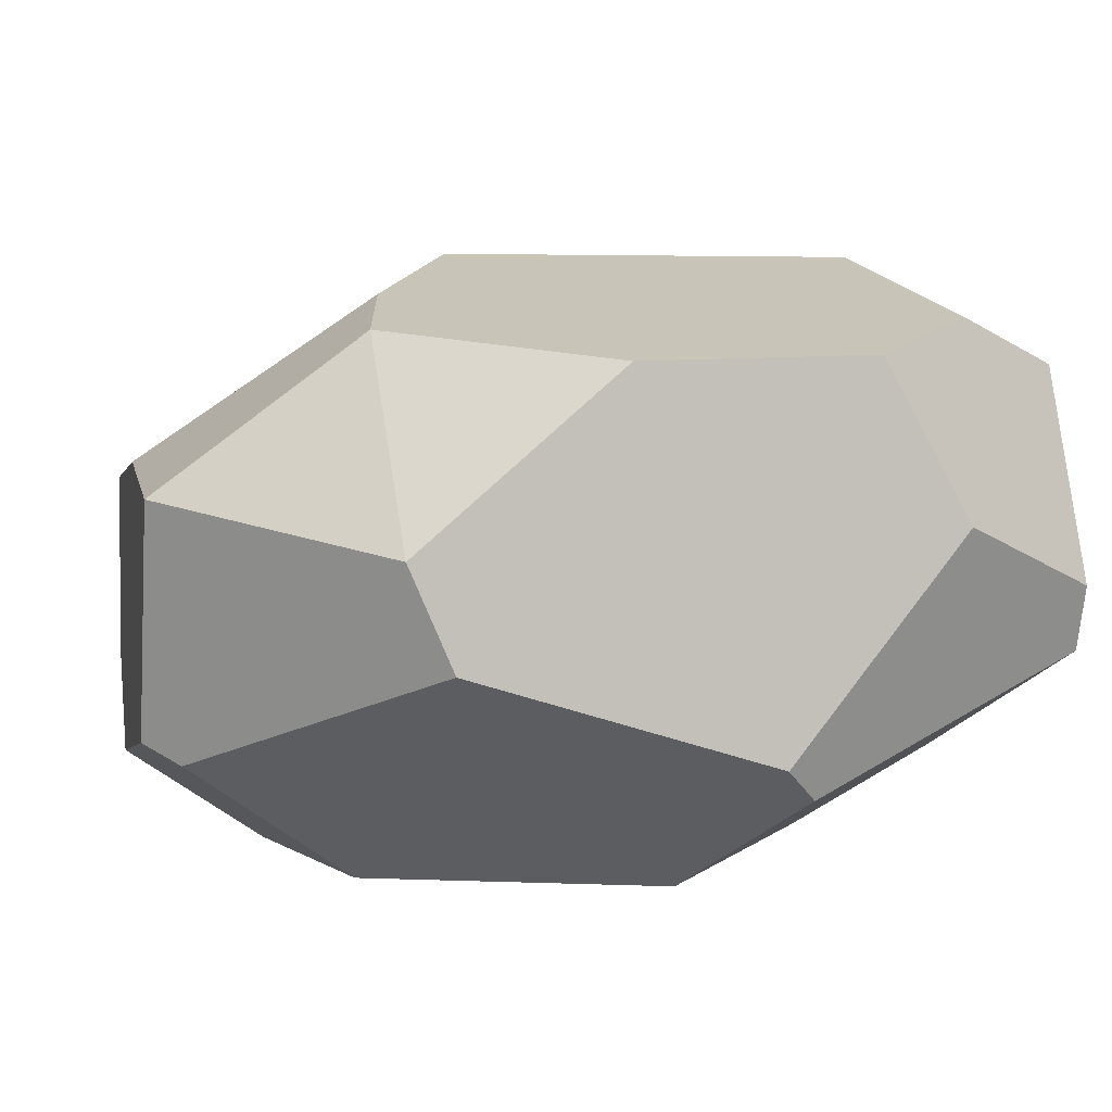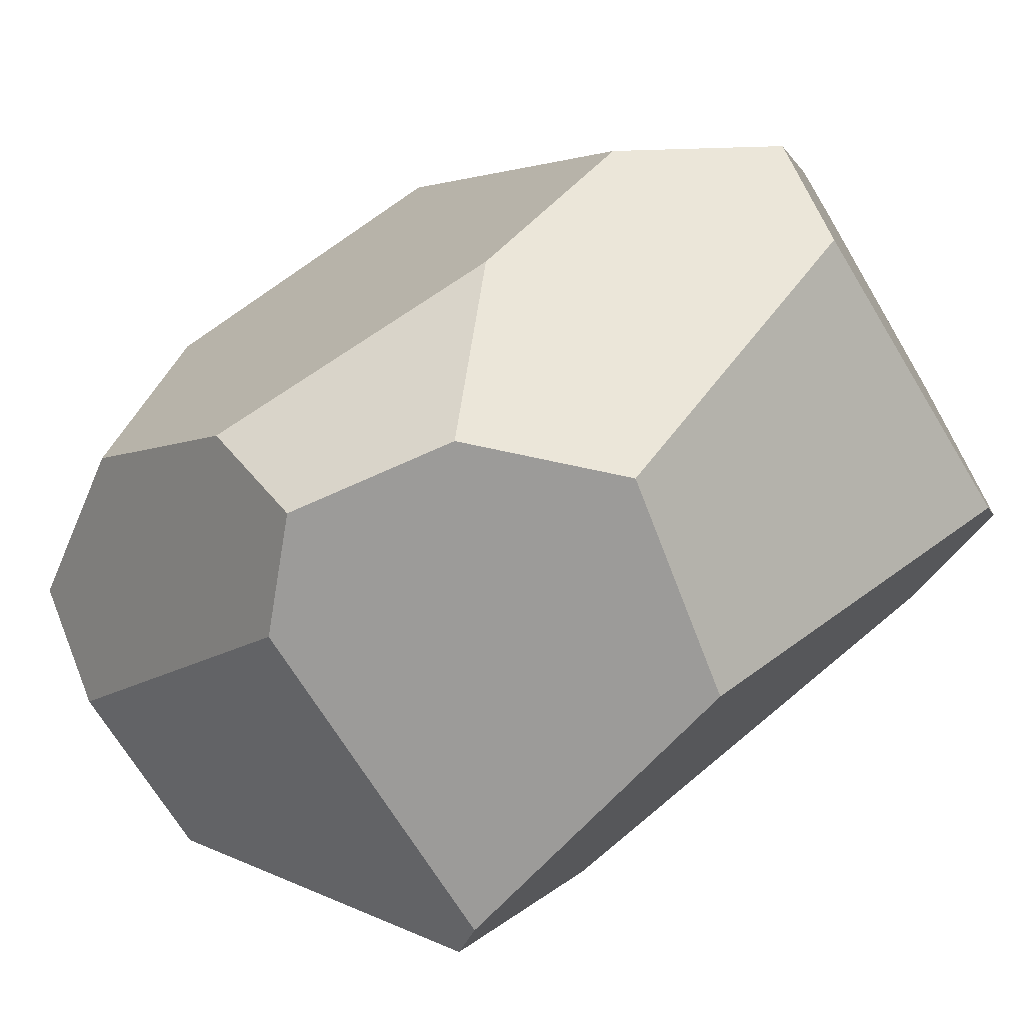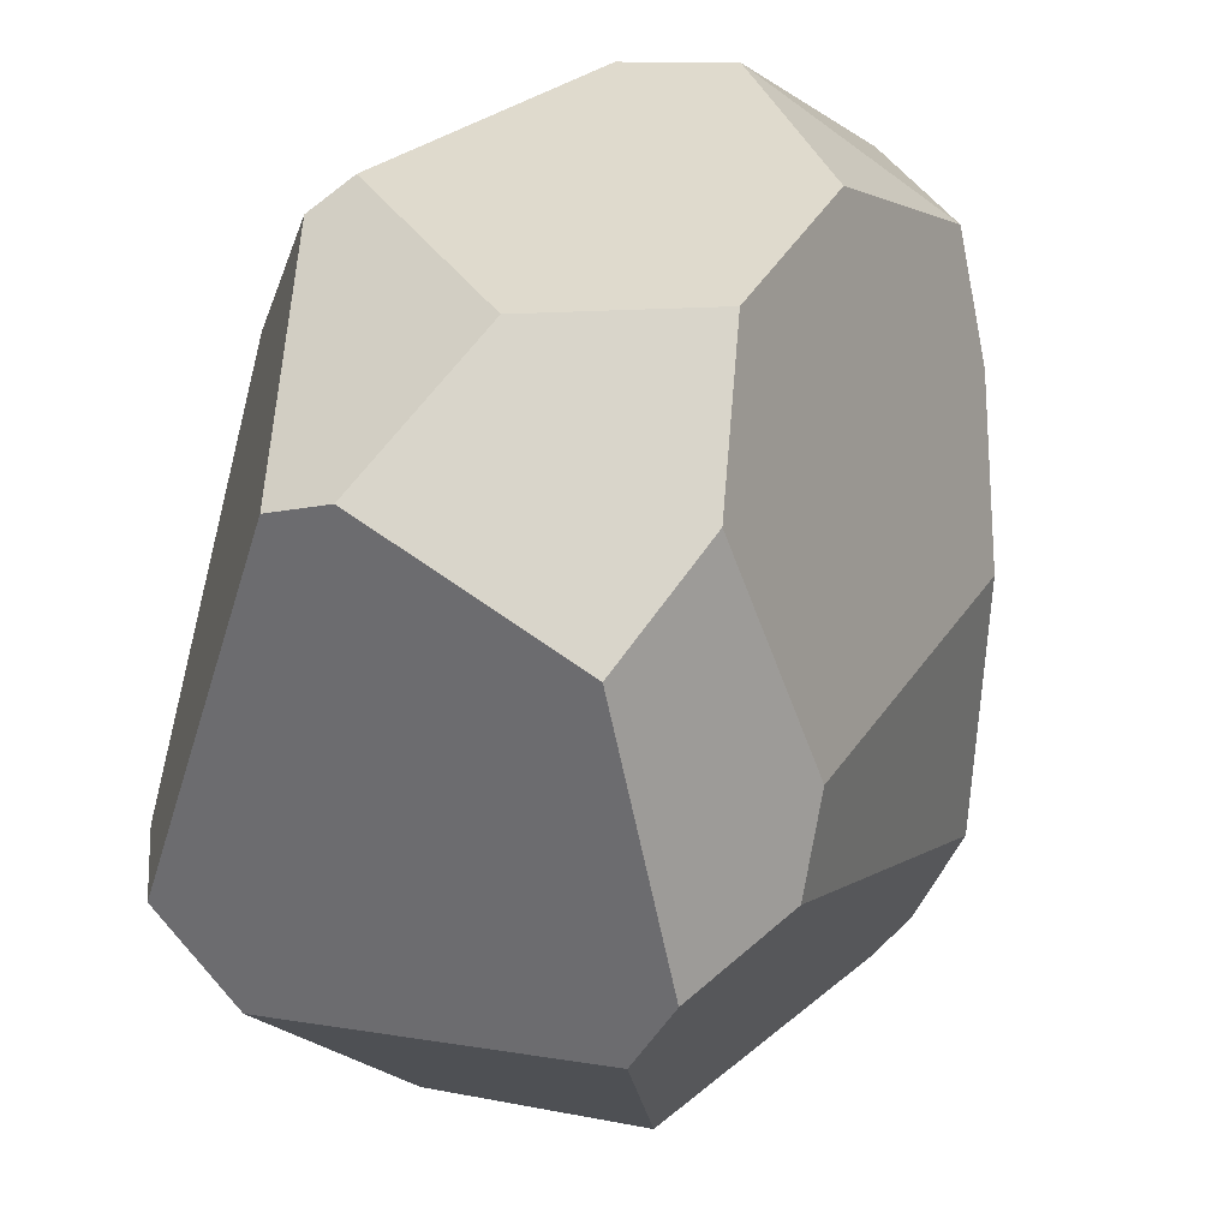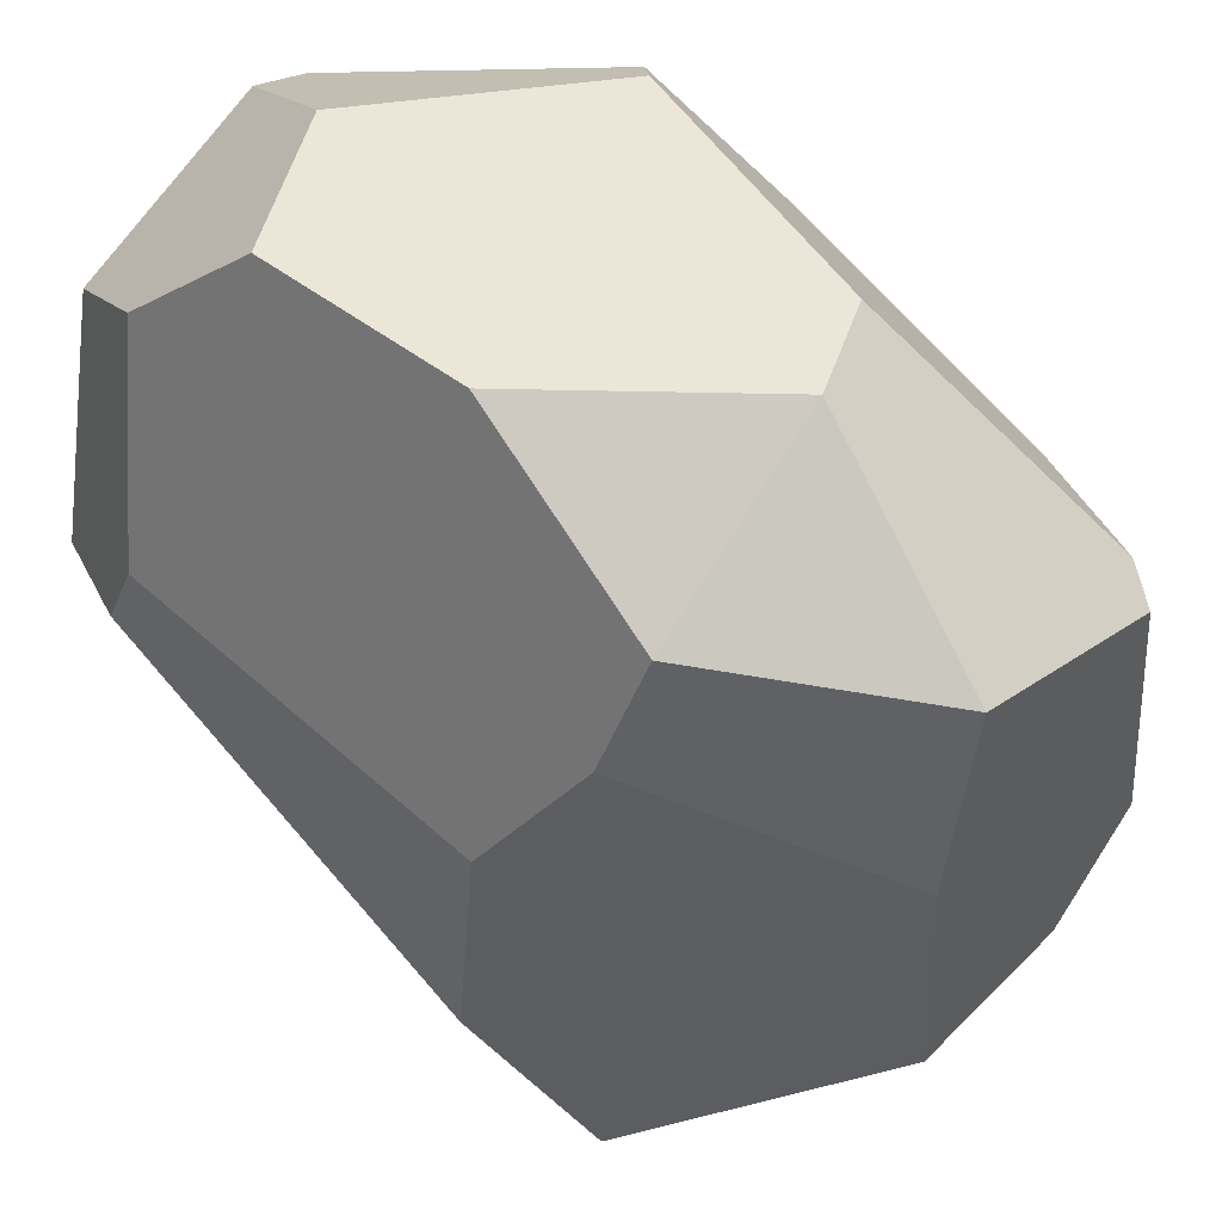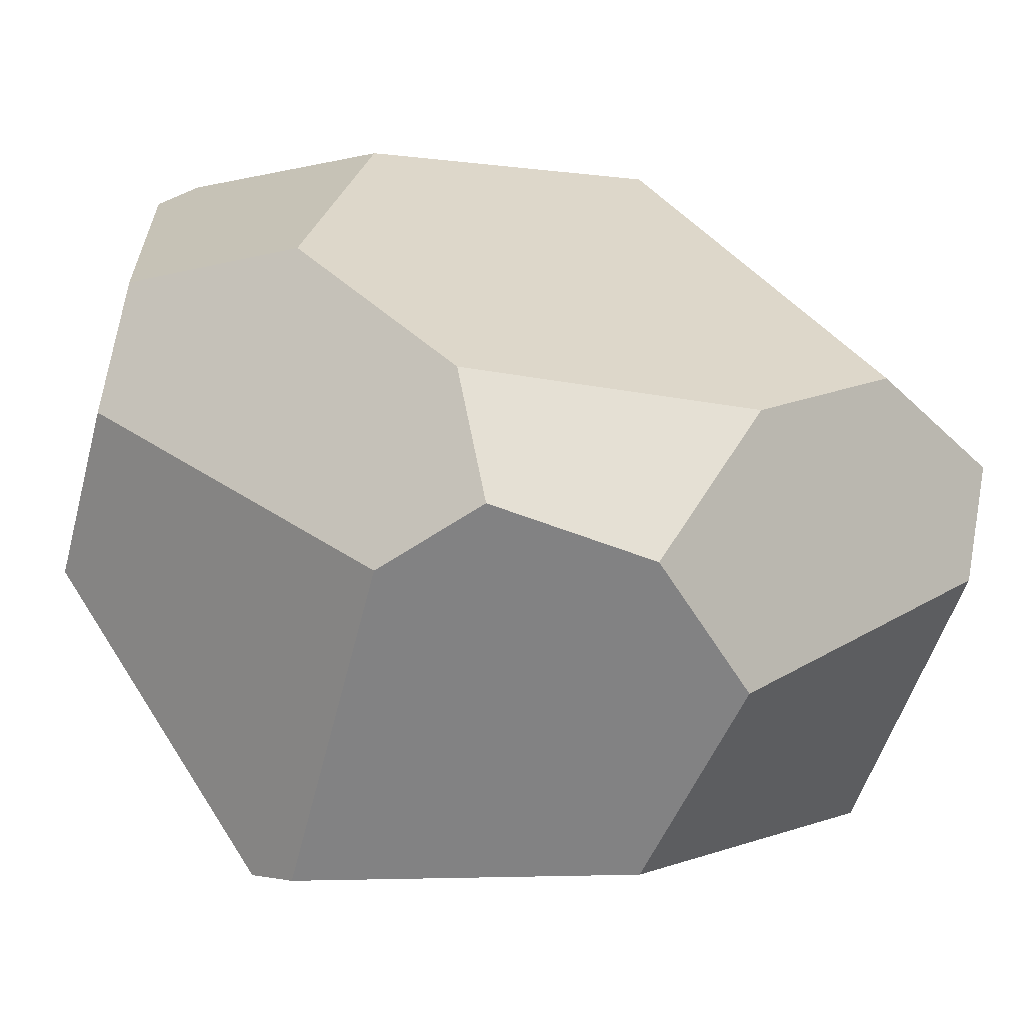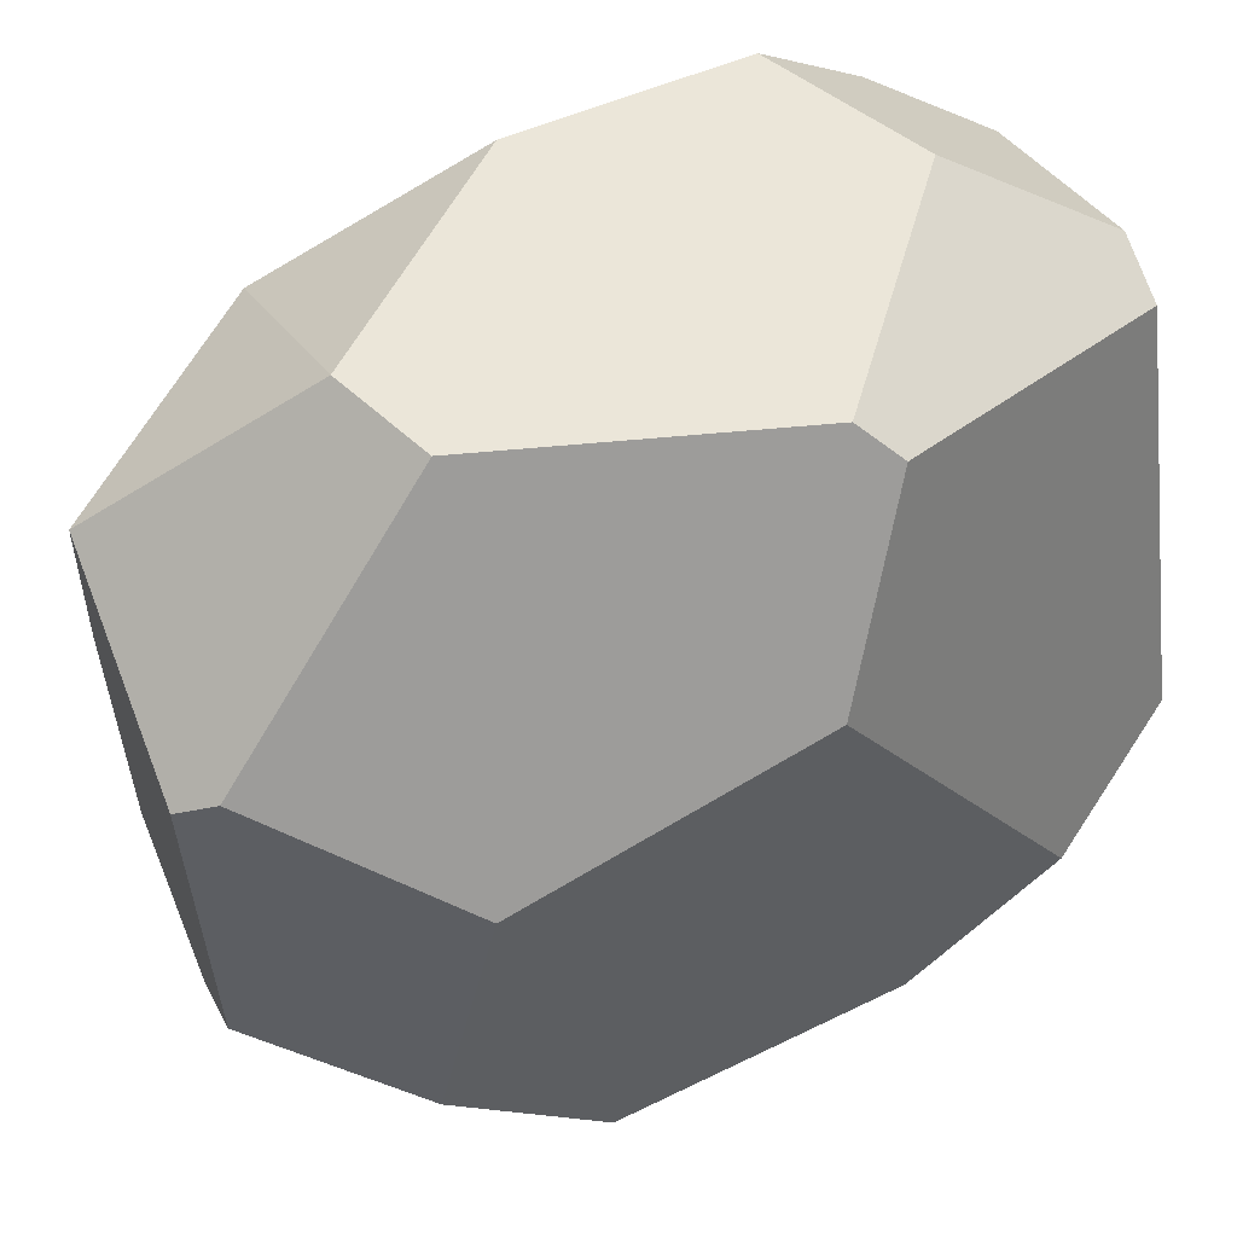
<metadata>
{"format":"obj","ext":"obj","renderer":"f3d","projection":"perspective","resolution":1024,"background":"white","views":[{"elev":2.4,"azim":-12.3,"up":"+Y"},{"elev":-69.7,"azim":31.0,"up":"+Z"},{"elev":32.6,"azim":114.9,"up":"+Z"},{"elev":49.4,"azim":-137.7,"up":"+Z"},{"elev":-60.8,"azim":-14.8,"up":"+Z"},{"elev":56.4,"azim":-22.4,"up":"+Z"}]}
</metadata>
<code>
g Rock_Round_m_10
v 0.459 0.5896 -0.02684
v 0.3371 0.6426 0.005477
v -0.459 0.4247 0.08705
v -0.1044 0.6426 -0.2245
v 0.2954 0.6426 0.09671
v -0.1319 0.6426 0.05298
v -0.2252 0.5902 0.2089
v 0.459 0.5243 0.2617
v 0.2112 0.5251 0.459
v 0.3371 0.5669 0.34
v 0.459 0.3026 0.36
v 0.3005 0.3644 0.459
v 0.459 0.5453 -0.1068
v 0.1604 0.4366 -0.459
v -0.169 0.5315 -0.459
v -0.2057 0.5611 -0.4247
v -0.459 0.4062 -0.1906
v -0.1721 0.1653 -0.459
v -0.459 0.2131 -0.1921
v 0.2012 0.206 -0.459
v 0.459 0.1822 -0.178
v -0.1376 0 -0.342
v -0.09047 0.07044 -0.459
v 0.07819 0.08986 -0.459
v 0.1639 0 -0.2795
v 0.459 0.2363 0.3348
v 0.459 0.0945 -0.08587
v 0.3114 0 -0.133
v -0.459 0.3905 0.2983
v 0.1209 0.139 0.459
v 0.06579 0 0.2552
v 0.1555 0.1068 0.4303
v -0.1916 0.2324 0.459
v -0.303 0 -0.1623
v -0.459 0.1101 -0.0958
v -0.459 0.1525 0.2137
v -0.4215 0.1313 0.2366
v -0.24 0 0.1356
v -0.2509 0.5495 0.3349
v -0.0284 0.5174 0.459
v -0.2373 0.3367 0.459
f 1 2 5
f 20 24 18
f 31 28 27
f 7 40 6
f 41 39 29
f 25 31 38
f 40 5 6
f 37 29 36
f 16 15 17
f 6 2 4
f 10 9 12
f 15 16 4
f 19 3 17
f 1 13 2
f 14 15 4
f 40 30 12
f 16 17 4
f 3 7 6
f 25 34 22
f 12 32 26
f 24 23 18
f 21 14 13
f 25 24 20
f 31 33 38
f 27 28 21
f 31 26 32
f 1 8 13
f 11 26 21
f 27 21 26
f 2 14 4
f 37 36 35
f 33 37 38
f 14 18 15
f 32 30 31
f 24 22 23
f 34 18 22
f 18 17 15
f 11 12 26
f 36 29 3
f 21 25 20
f 19 35 36
f 35 38 37
f 23 22 18
f 34 35 19
f 8 5 10
f 33 41 37
f 12 9 40
f 40 41 33
f 10 11 8
f 29 7 3
f 7 39 40
f 10 5 9
f 8 21 13
f 17 6 4
f 41 40 39
f 25 28 31
f 40 9 5
f 37 41 29
f 6 5 2
f 19 36 3
f 40 33 30
f 25 38 34
f 12 30 32
f 21 20 14
f 31 30 33
f 31 27 26
f 2 13 14
f 14 20 18
f 24 25 22
f 34 19 18
f 18 19 17
f 21 28 25
f 35 34 38
f 8 1 5
f 10 12 11
f 29 39 7
f 8 11 21
f 17 3 6

</code>
